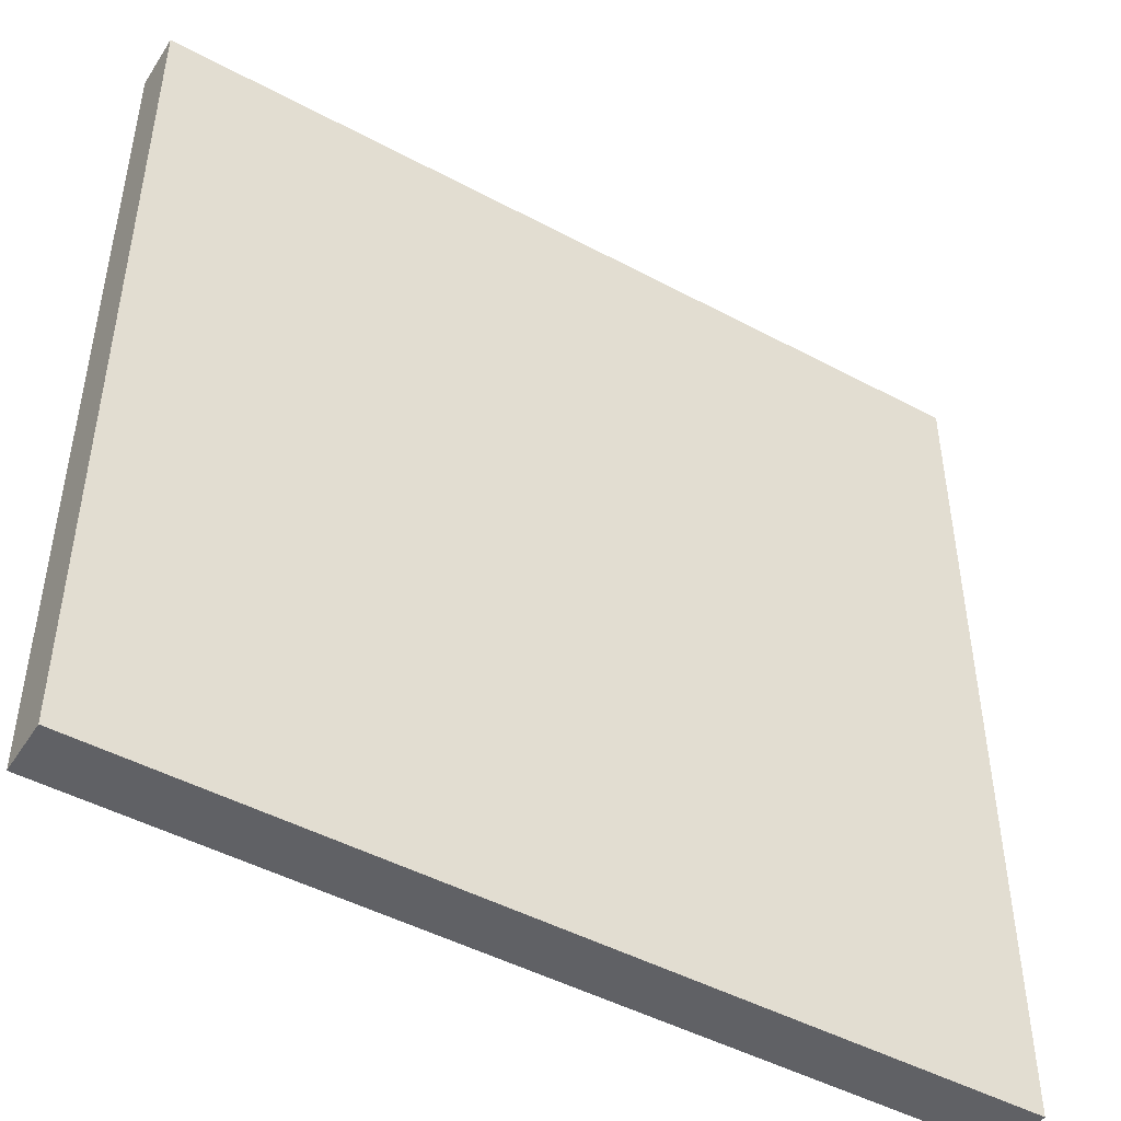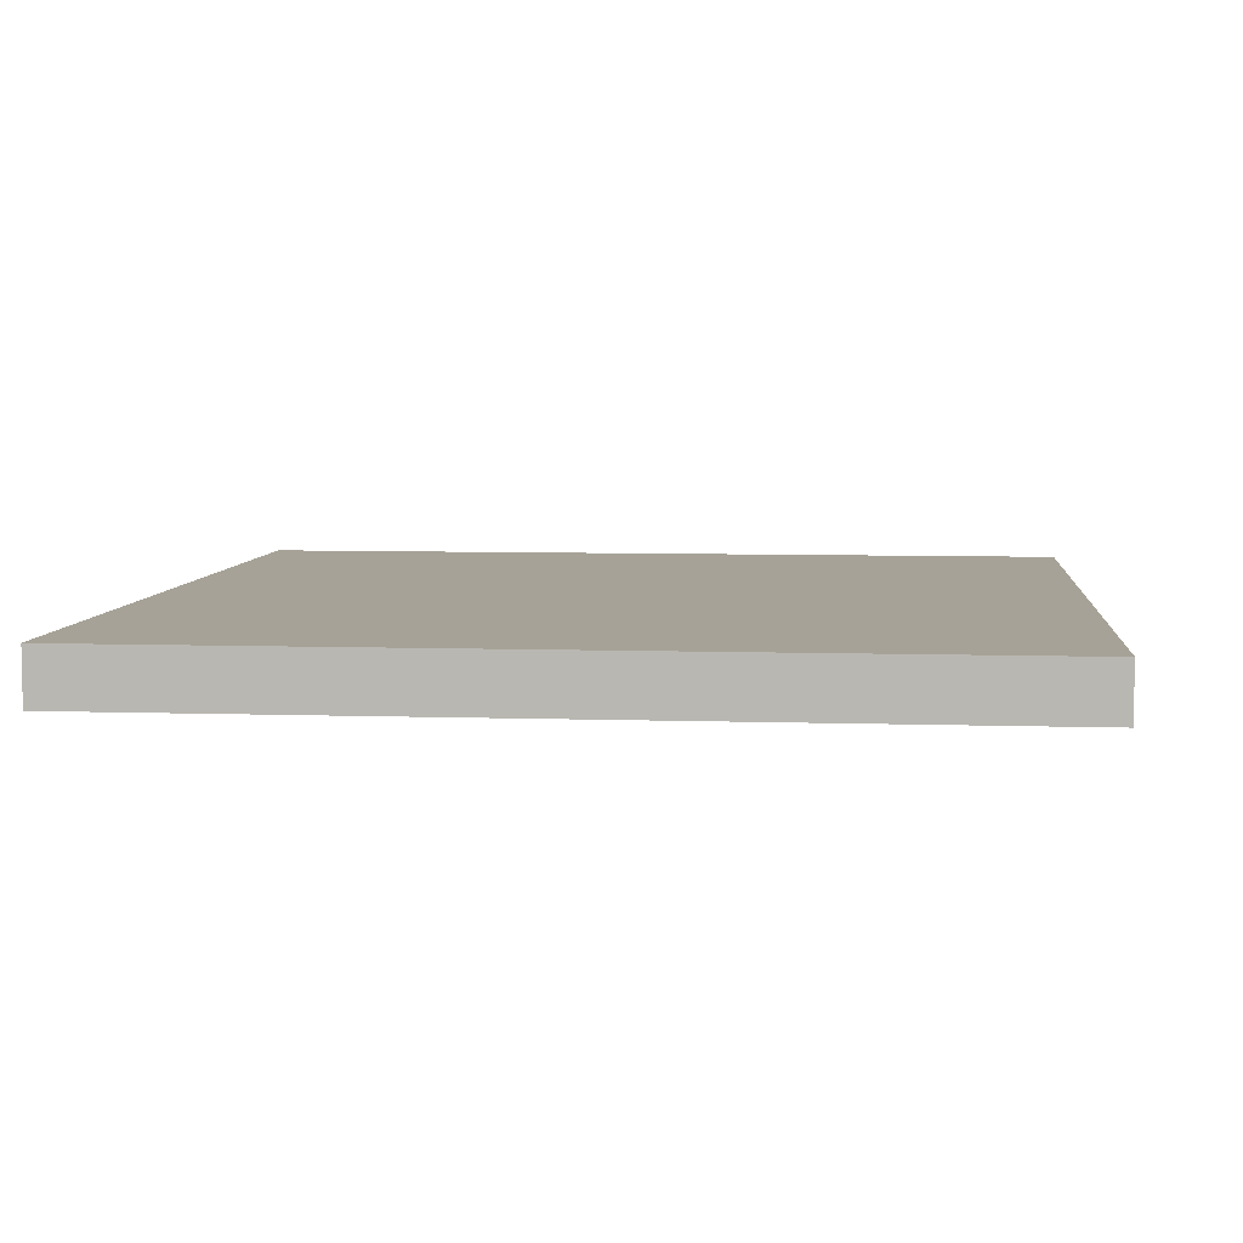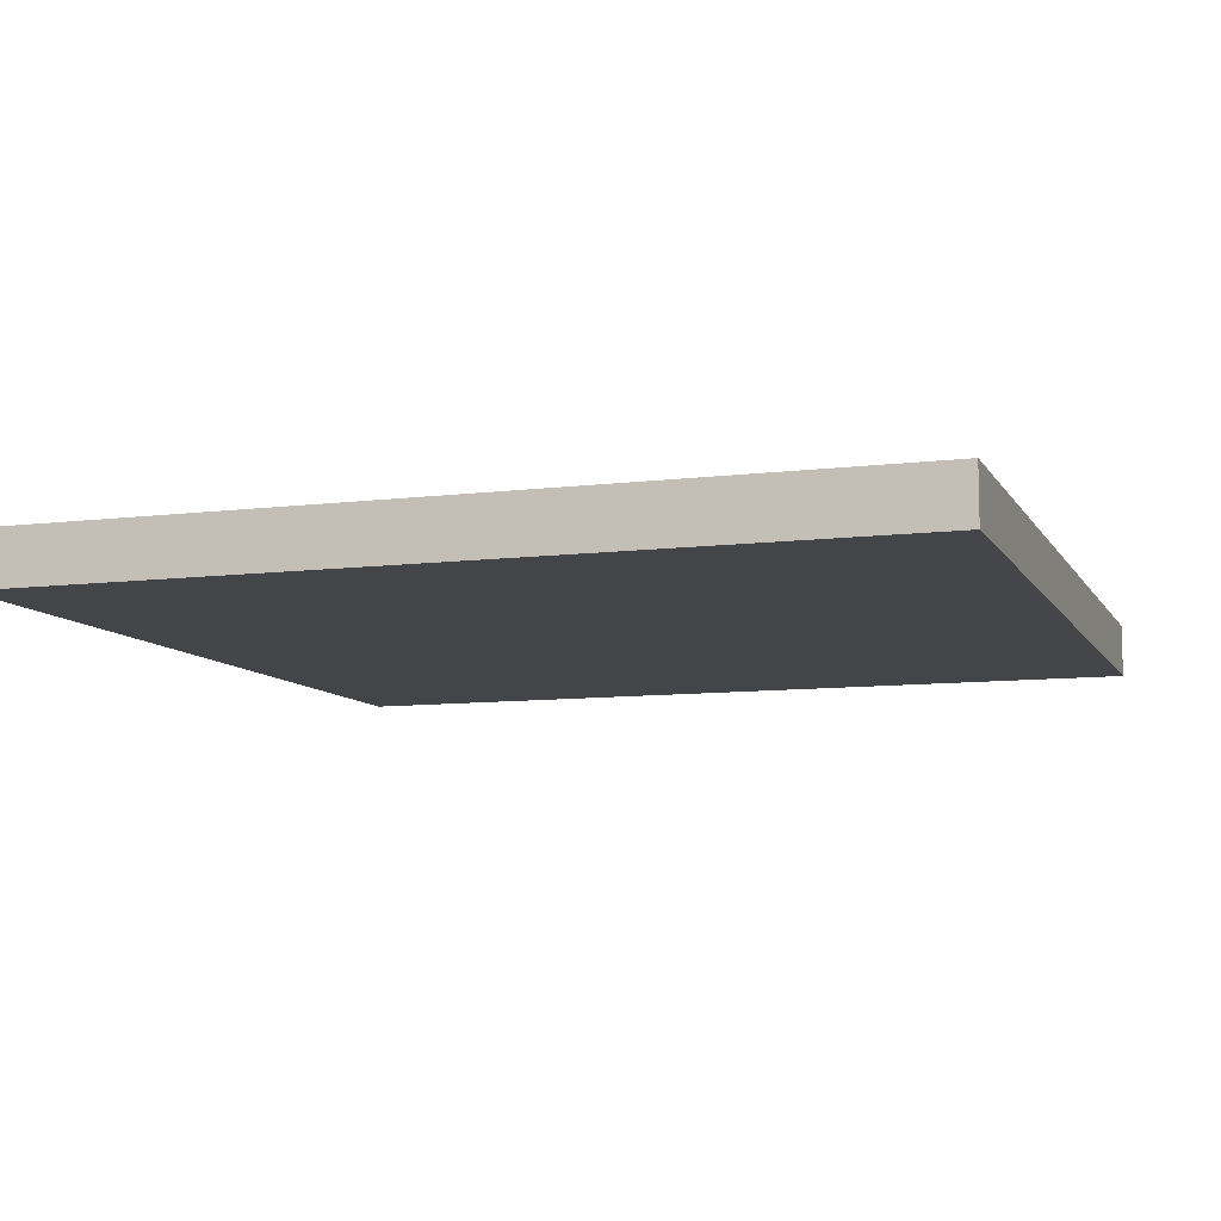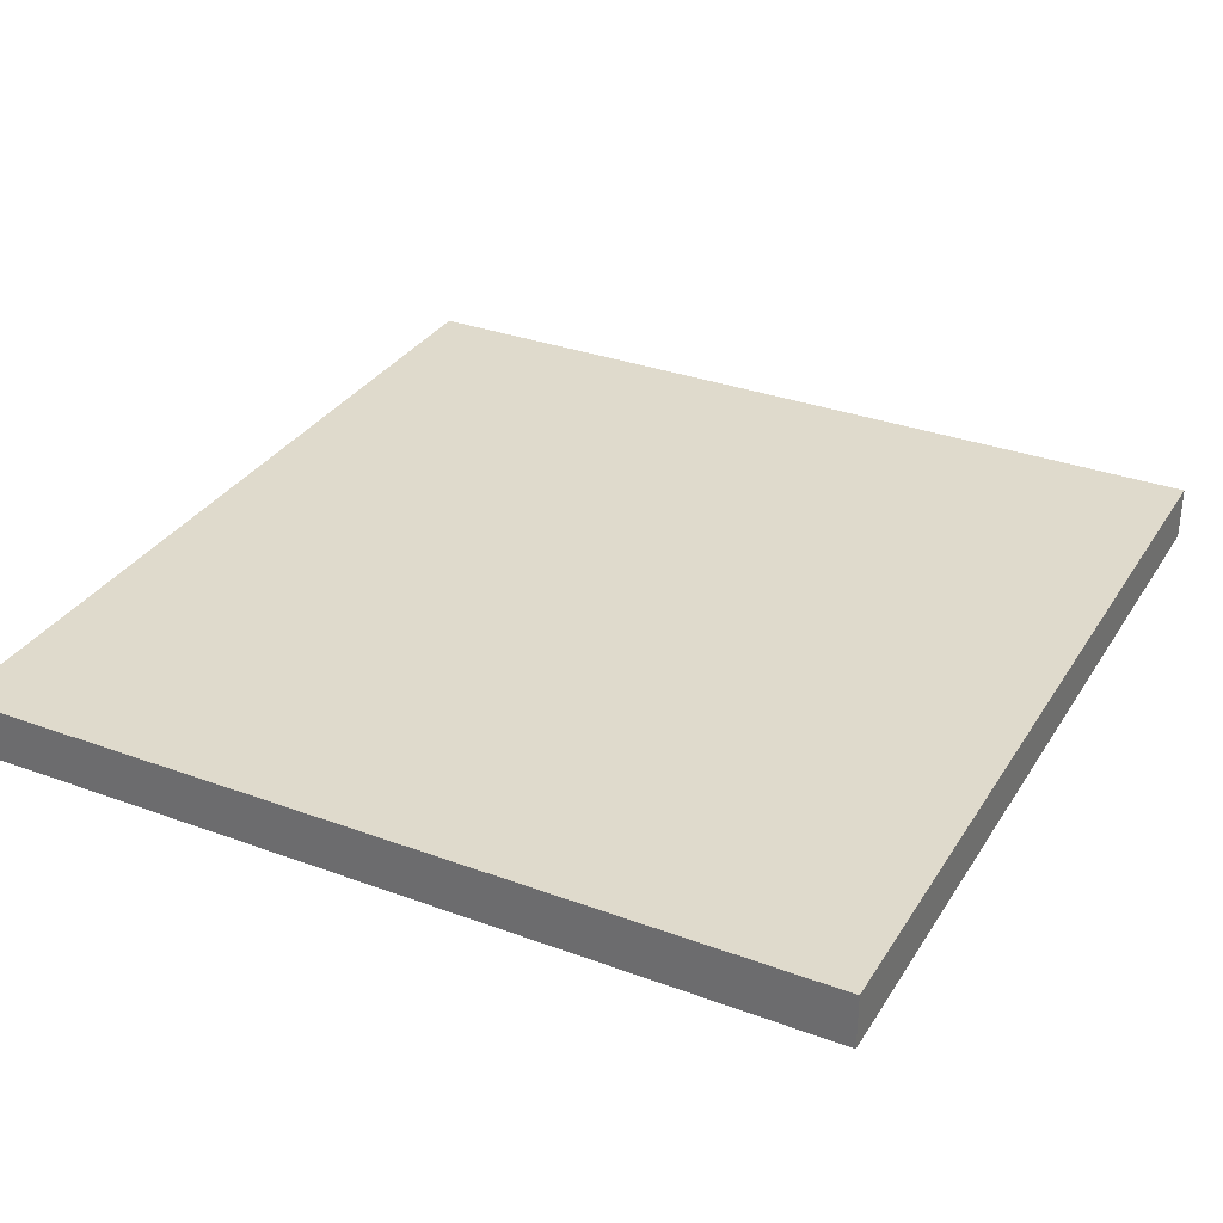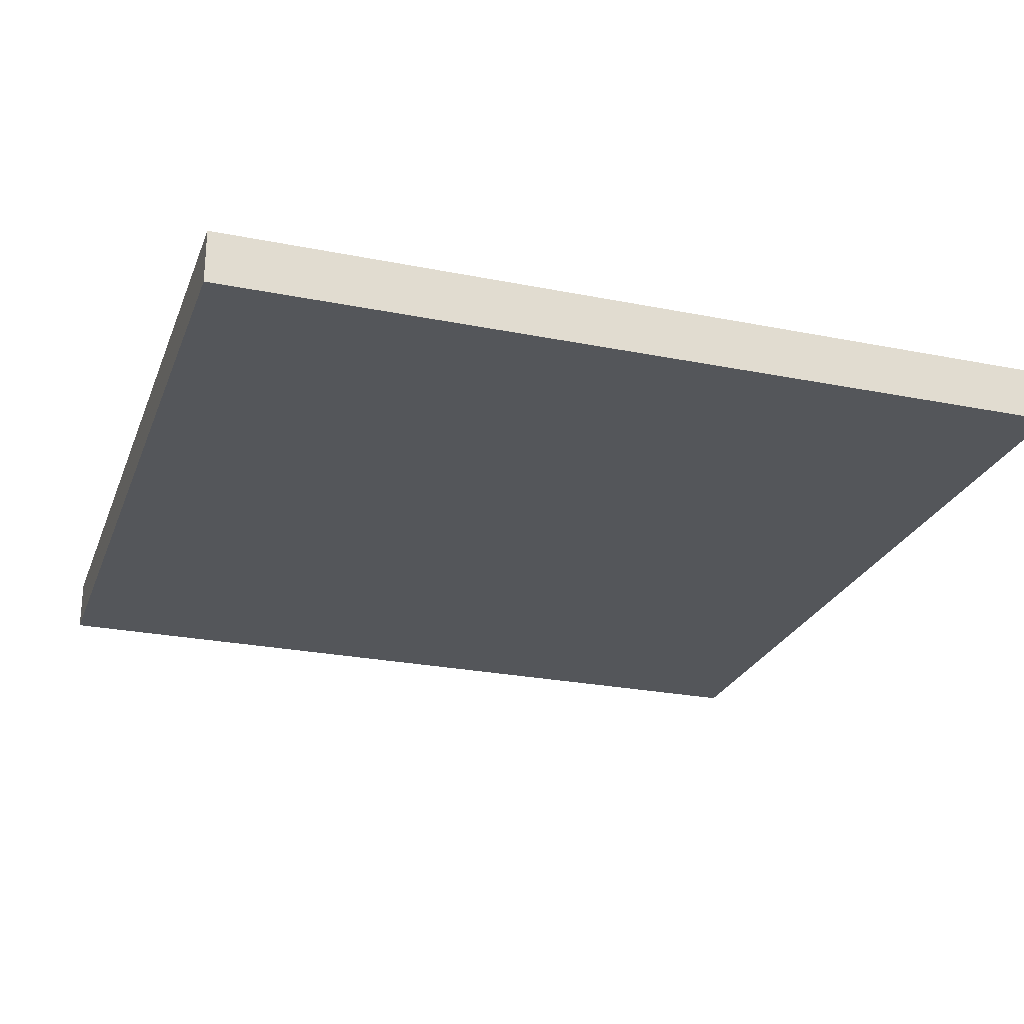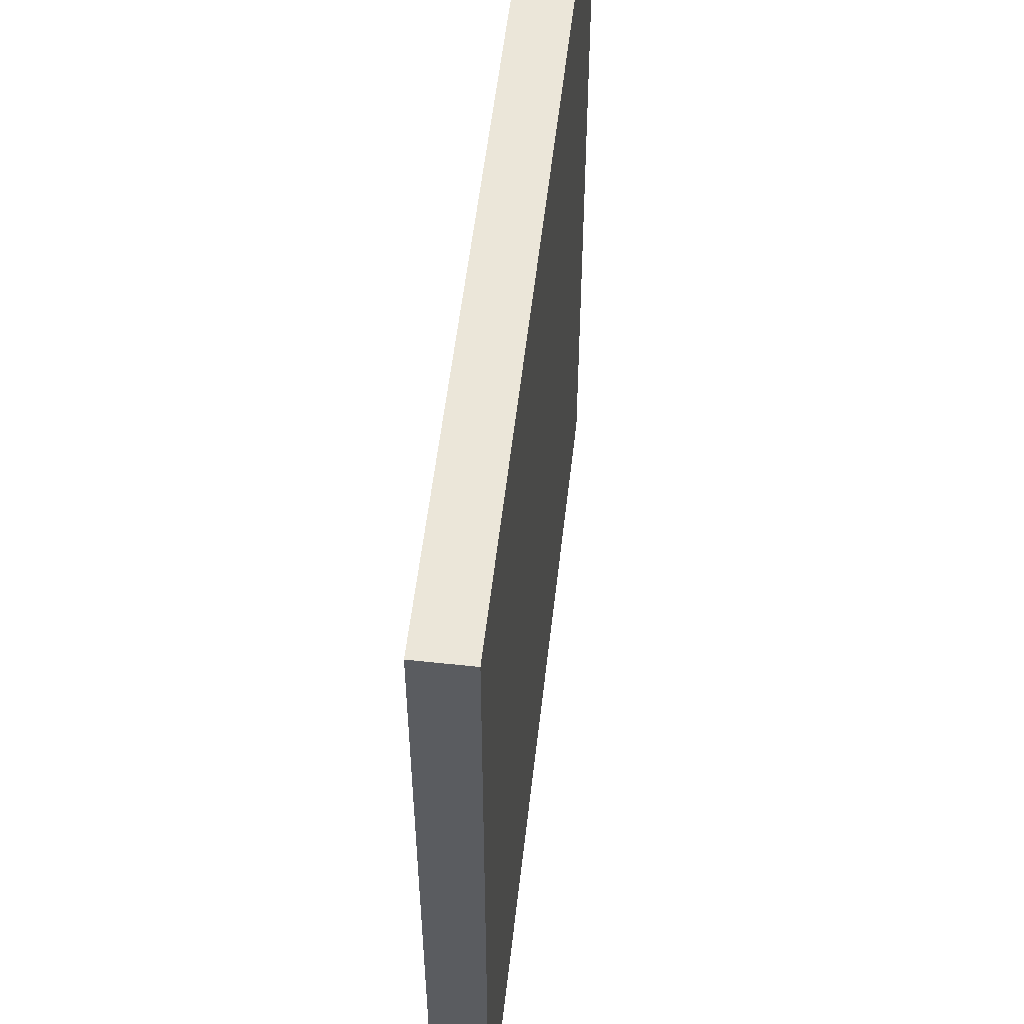
<metadata>
{"format":"obj","ext":"obj","renderer":"f3d","projection":"perspective","resolution":1024,"background":"white","views":[{"elev":-47.3,"azim":-31.2,"up":"+Z"},{"elev":6.5,"azim":5.7,"up":"+Y"},{"elev":-9.1,"azim":-71.5,"up":"+Y"},{"elev":32.4,"azim":-62.8,"up":"+Y"},{"elev":-25.2,"azim":72.0,"up":"+Y"},{"elev":55.2,"azim":96.5,"up":"+Z"}]}
</metadata>
<code>
o
v -0.8 0 0.8
v -0.8 0 -0.8
v -0.8 0.1 0.8
v -0.8 0.1 -0.8
v 0.8 0 0.8
v 0.8 0 -0.8
v 0.8 0.1 0.8
v 0.8 0.1 -0.8
v -0.8 0 0.8
v -0.8 0.1 0.8
v 0.8 0 0.8
v 0.8 0.1 0.8
v -0.8 0 -0.8
v -0.8 0.1 -0.8
v 0.8 0 -0.8
v 0.8 0.1 -0.8
v -0.8 0 0.8
v 0.8 0 0.8
v -0.7 0 0.7
v 0.7 0 0.7
v -0.6 0 0.6
v -0.4 0 0.6
v 0.4 0 0.6
v 0.6 0 0.6
v -0.4 0 0.5
v -0.3 0 0.5
v 0.3 0 0.5
v 0.4 0 0.5
v -0.6 0 0.4
v -0.5 0 0.4
v -0.3 0 0.4
v -0.2 0 0.4
v 0.2 0 0.4
v 0.3 0 0.4
v 0.5 0 0.4
v 0.6 0 0.4
v -0.5 0 0.3
v -0.4 0 0.3
v -0.2 0 0.3
v -0.1 0 0.3
v 0.1 0 0.3
v 0.2 0 0.3
v 0.4 0 0.3
v 0.5 0 0.3
v -0.4 0 0.2
v -0.3 0 0.2
v -0.1 0 0.2
v 0.1 0 0.2
v 0.3 0 0.2
v 0.4 0 0.2
v -0.3 0 0.1
v -0.2 0 0.1
v 0.2 0 0.1
v 0.3 0 0.1
v -0.3 0 -0.1
v -0.2 0 -0.1
v 0.2 0 -0.1
v 0.3 0 -0.1
v -0.4 0 -0.2
v -0.3 0 -0.2
v -0.1 0 -0.2
v 0.1 0 -0.2
v 0.3 0 -0.2
v 0.4 0 -0.2
v -0.5 0 -0.3
v -0.4 0 -0.3
v -0.2 0 -0.3
v -0.1 0 -0.3
v 0.1 0 -0.3
v 0.2 0 -0.3
v 0.4 0 -0.3
v 0.5 0 -0.3
v -0.6 0 -0.4
v -0.5 0 -0.4
v -0.3 0 -0.4
v -0.2 0 -0.4
v 0.2 0 -0.4
v 0.3 0 -0.4
v 0.5 0 -0.4
v 0.6 0 -0.4
v -0.4 0 -0.5
v -0.3 0 -0.5
v 0.3 0 -0.5
v 0.4 0 -0.5
v -0.6 0 -0.6
v -0.4 0 -0.6
v 0.4 0 -0.6
v 0.6 0 -0.6
v -0.7 0 -0.7
v 0.7 0 -0.7
v -0.8 0 -0.8
v 0.8 0 -0.8
v -0.8 0.1 0.8
v 0.8 0.1 0.8
v -0.7 0.1 0.7
v 0.7 0.1 0.7
v -0.6 0.1 0.6
v -0.4 0.1 0.6
v 0.4 0.1 0.6
v 0.6 0.1 0.6
v -0.4 0.1 0.5
v -0.3 0.1 0.5
v 0.3 0.1 0.5
v 0.4 0.1 0.5
v -0.6 0.1 0.4
v -0.5 0.1 0.4
v -0.3 0.1 0.4
v -0.2 0.1 0.4
v 0.2 0.1 0.4
v 0.3 0.1 0.4
v 0.5 0.1 0.4
v 0.6 0.1 0.4
v -0.5 0.1 0.3
v -0.4 0.1 0.3
v -0.2 0.1 0.3
v -0.1 0.1 0.3
v 0.1 0.1 0.3
v 0.2 0.1 0.3
v 0.4 0.1 0.3
v 0.5 0.1 0.3
v -0.4 0.1 0.2
v -0.3 0.1 0.2
v -0.1 0.1 0.2
v 0.1 0.1 0.2
v 0.3 0.1 0.2
v 0.4 0.1 0.2
v -0.3 0.1 0.1
v -0.2 0.1 0.1
v 0.2 0.1 0.1
v 0.3 0.1 0.1
v -0.3 0.1 -0.1
v -0.2 0.1 -0.1
v 0.2 0.1 -0.1
v 0.3 0.1 -0.1
v -0.4 0.1 -0.2
v -0.3 0.1 -0.2
v -0.1 0.1 -0.2
v 0.1 0.1 -0.2
v 0.3 0.1 -0.2
v 0.4 0.1 -0.2
v -0.5 0.1 -0.3
v -0.4 0.1 -0.3
v -0.2 0.1 -0.3
v -0.1 0.1 -0.3
v 0.1 0.1 -0.3
v 0.2 0.1 -0.3
v 0.4 0.1 -0.3
v 0.5 0.1 -0.3
v -0.6 0.1 -0.4
v -0.5 0.1 -0.4
v -0.3 0.1 -0.4
v -0.2 0.1 -0.4
v 0.2 0.1 -0.4
v 0.3 0.1 -0.4
v 0.5 0.1 -0.4
v 0.6 0.1 -0.4
v -0.4 0.1 -0.5
v -0.3 0.1 -0.5
v 0.3 0.1 -0.5
v 0.4 0.1 -0.5
v -0.6 0.1 -0.6
v -0.4 0.1 -0.6
v 0.4 0.1 -0.6
v 0.6 0.1 -0.6
v -0.7 0.1 -0.7
v 0.7 0.1 -0.7
v -0.8 0.1 -0.8
v 0.8 0.1 -0.8
f 3 2 1
f 4 2 3
f 5 6 7
f 7 6 8
f 11 10 9
f 12 10 11
f 13 14 15
f 15 14 16
f 19 18 17
f 20 18 19
f 21 20 19
f 22 20 21
f 23 20 22
f 24 20 23
f 25 22 21
f 25 23 22
f 26 23 25
f 27 23 26
f 28 24 23
f 28 23 27
f 29 21 19
f 29 25 21
f 29 26 25
f 30 26 29
f 31 27 26
f 31 26 30
f 32 27 31
f 33 27 32
f 34 28 27
f 34 27 33
f 35 24 28
f 35 28 34
f 36 20 24
f 36 24 35
f 37 30 29
f 37 31 30
f 37 32 31
f 38 32 37
f 39 33 32
f 39 32 38
f 40 33 39
f 41 33 40
f 42 34 33
f 42 33 41
f 42 35 34
f 43 35 42
f 44 36 35
f 44 35 43
f 45 40 39
f 45 38 37
f 45 39 38
f 46 40 45
f 47 41 40
f 47 40 46
f 48 43 42
f 48 41 47
f 48 42 41
f 49 43 48
f 50 44 43
f 50 43 49
f 51 46 45
f 51 49 48
f 51 47 46
f 51 48 47
f 52 49 51
f 53 49 52
f 54 50 49
f 54 49 53
f 55 51 45
f 55 52 51
f 56 53 52
f 56 52 55
f 57 54 53
f 57 53 56
f 58 50 54
f 58 54 57
f 59 55 45
f 59 45 37
f 60 58 57
f 60 55 59
f 60 57 56
f 60 56 55
f 61 58 60
f 62 58 61
f 63 50 58
f 63 58 62
f 64 44 50
f 64 50 63
f 65 59 37
f 65 37 29
f 66 60 59
f 66 59 65
f 66 61 60
f 67 61 66
f 68 62 61
f 68 61 67
f 69 63 62
f 69 62 68
f 69 64 63
f 70 64 69
f 71 44 64
f 71 64 70
f 72 36 44
f 72 44 71
f 73 29 19
f 73 65 29
f 74 67 66
f 74 65 73
f 74 66 65
f 75 67 74
f 76 68 67
f 76 67 75
f 76 70 69
f 76 69 68
f 77 71 70
f 77 70 76
f 77 72 71
f 78 72 77
f 79 36 72
f 79 72 78
f 80 20 36
f 80 36 79
f 81 75 74
f 81 74 73
f 82 76 75
f 82 75 81
f 82 78 77
f 82 77 76
f 83 79 78
f 83 78 82
f 83 80 79
f 84 80 83
f 85 81 73
f 85 73 19
f 86 82 81
f 86 81 85
f 86 84 83
f 86 83 82
f 87 80 84
f 87 84 86
f 88 20 80
f 88 80 87
f 89 19 17
f 89 87 86
f 89 88 87
f 89 85 19
f 89 86 85
f 90 20 88
f 90 88 89
f 90 18 20
f 91 89 17
f 91 90 89
f 92 18 90
f 92 90 91
f 93 94 95
f 95 94 96
f 95 96 97
f 97 96 98
f 98 96 99
f 99 96 100
f 97 98 101
f 98 99 101
f 101 99 102
f 102 99 103
f 99 100 104
f 103 99 104
f 95 97 105
f 97 101 105
f 101 102 105
f 105 102 106
f 102 103 107
f 106 102 107
f 107 103 108
f 108 103 109
f 103 104 110
f 109 103 110
f 104 100 111
f 110 104 111
f 100 96 112
f 111 100 112
f 105 106 113
f 106 107 113
f 107 108 113
f 113 108 114
f 108 109 115
f 114 108 115
f 115 109 116
f 116 109 117
f 109 110 118
f 117 109 118
f 110 111 118
f 118 111 119
f 111 112 120
f 119 111 120
f 115 116 121
f 113 114 121
f 114 115 121
f 121 116 122
f 116 117 123
f 122 116 123
f 118 119 124
f 123 117 124
f 117 118 124
f 124 119 125
f 119 120 126
f 125 119 126
f 121 122 127
f 124 125 127
f 122 123 127
f 123 124 127
f 127 125 128
f 128 125 129
f 125 126 130
f 129 125 130
f 121 127 131
f 127 128 131
f 128 129 132
f 131 128 132
f 129 130 133
f 132 129 133
f 130 126 134
f 133 130 134
f 121 131 135
f 113 121 135
f 133 134 136
f 135 131 136
f 132 133 136
f 131 132 136
f 136 134 137
f 137 134 138
f 134 126 139
f 138 134 139
f 126 120 140
f 139 126 140
f 113 135 141
f 105 113 141
f 135 136 142
f 141 135 142
f 136 137 142
f 142 137 143
f 137 138 144
f 143 137 144
f 138 139 145
f 144 138 145
f 139 140 145
f 145 140 146
f 140 120 147
f 146 140 147
f 120 112 148
f 147 120 148
f 95 105 149
f 105 141 149
f 142 143 150
f 149 141 150
f 141 142 150
f 150 143 151
f 143 144 152
f 151 143 152
f 145 146 152
f 144 145 152
f 146 147 153
f 152 146 153
f 147 148 153
f 153 148 154
f 148 112 155
f 154 148 155
f 112 96 156
f 155 112 156
f 150 151 157
f 149 150 157
f 151 152 158
f 157 151 158
f 153 154 158
f 152 153 158
f 154 155 159
f 158 154 159
f 155 156 159
f 159 156 160
f 149 157 161
f 95 149 161
f 157 158 162
f 161 157 162
f 159 160 162
f 158 159 162
f 160 156 163
f 162 160 163
f 156 96 164
f 163 156 164
f 93 95 165
f 162 163 165
f 163 164 165
f 95 161 165
f 161 162 165
f 164 96 166
f 165 164 166
f 96 94 166
f 93 165 167
f 165 166 167
f 166 94 168
f 167 166 168

</code>
